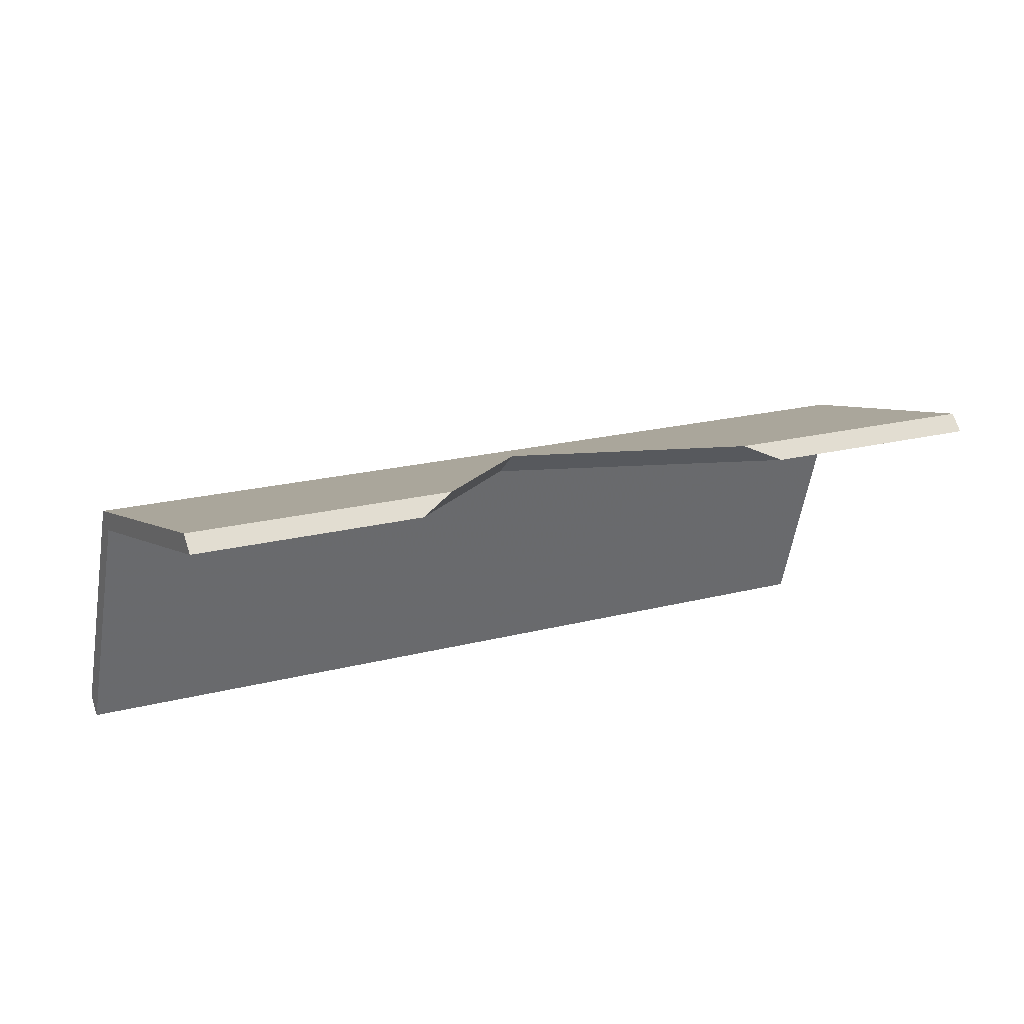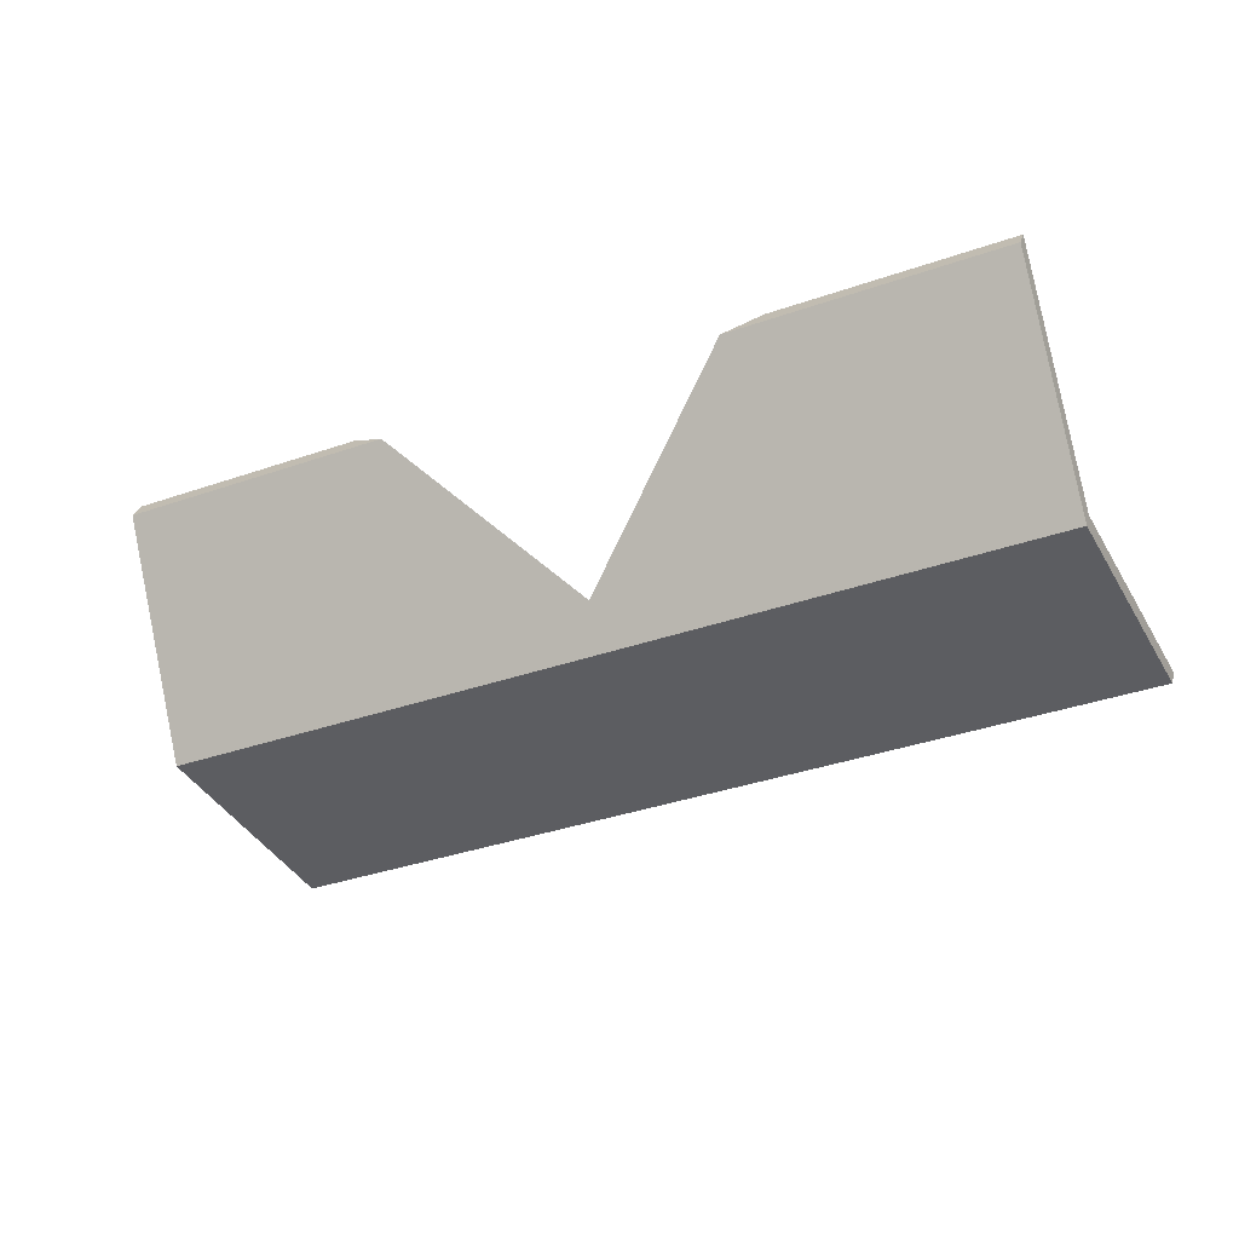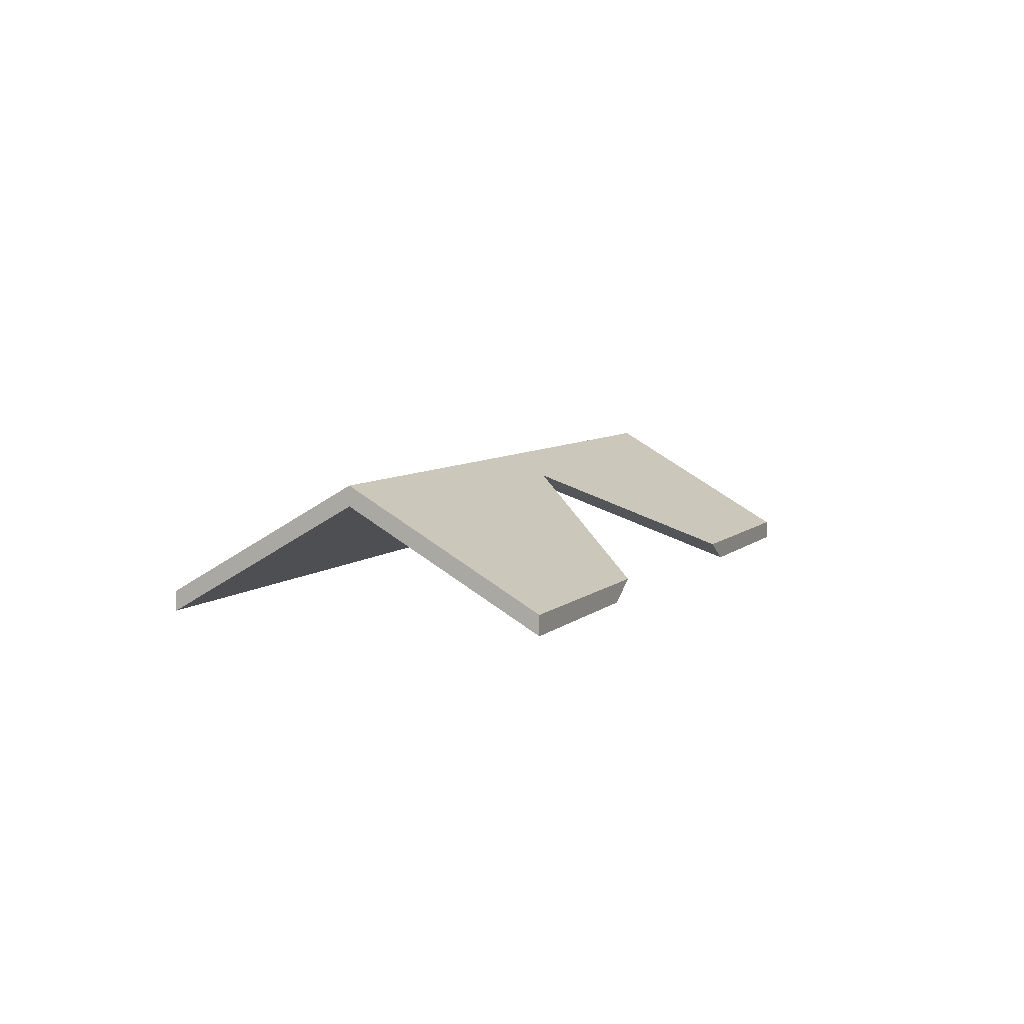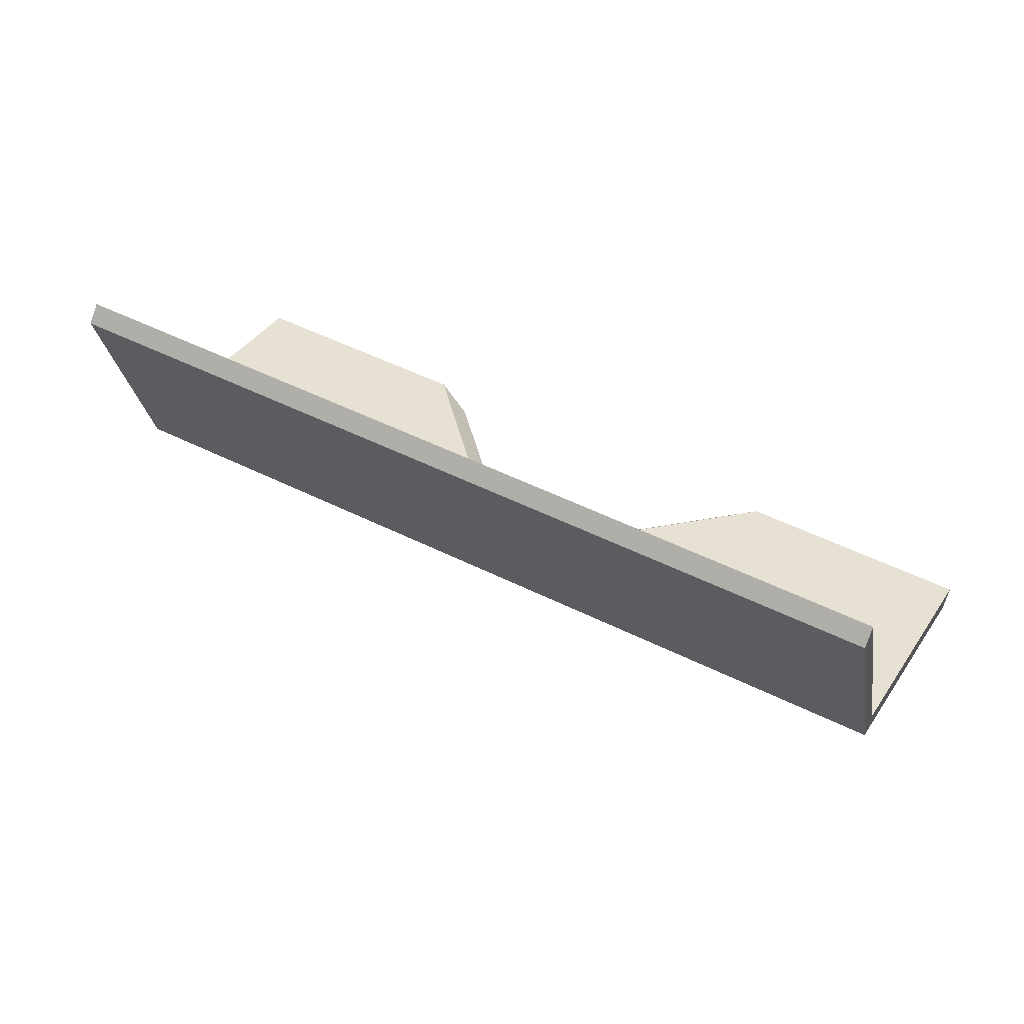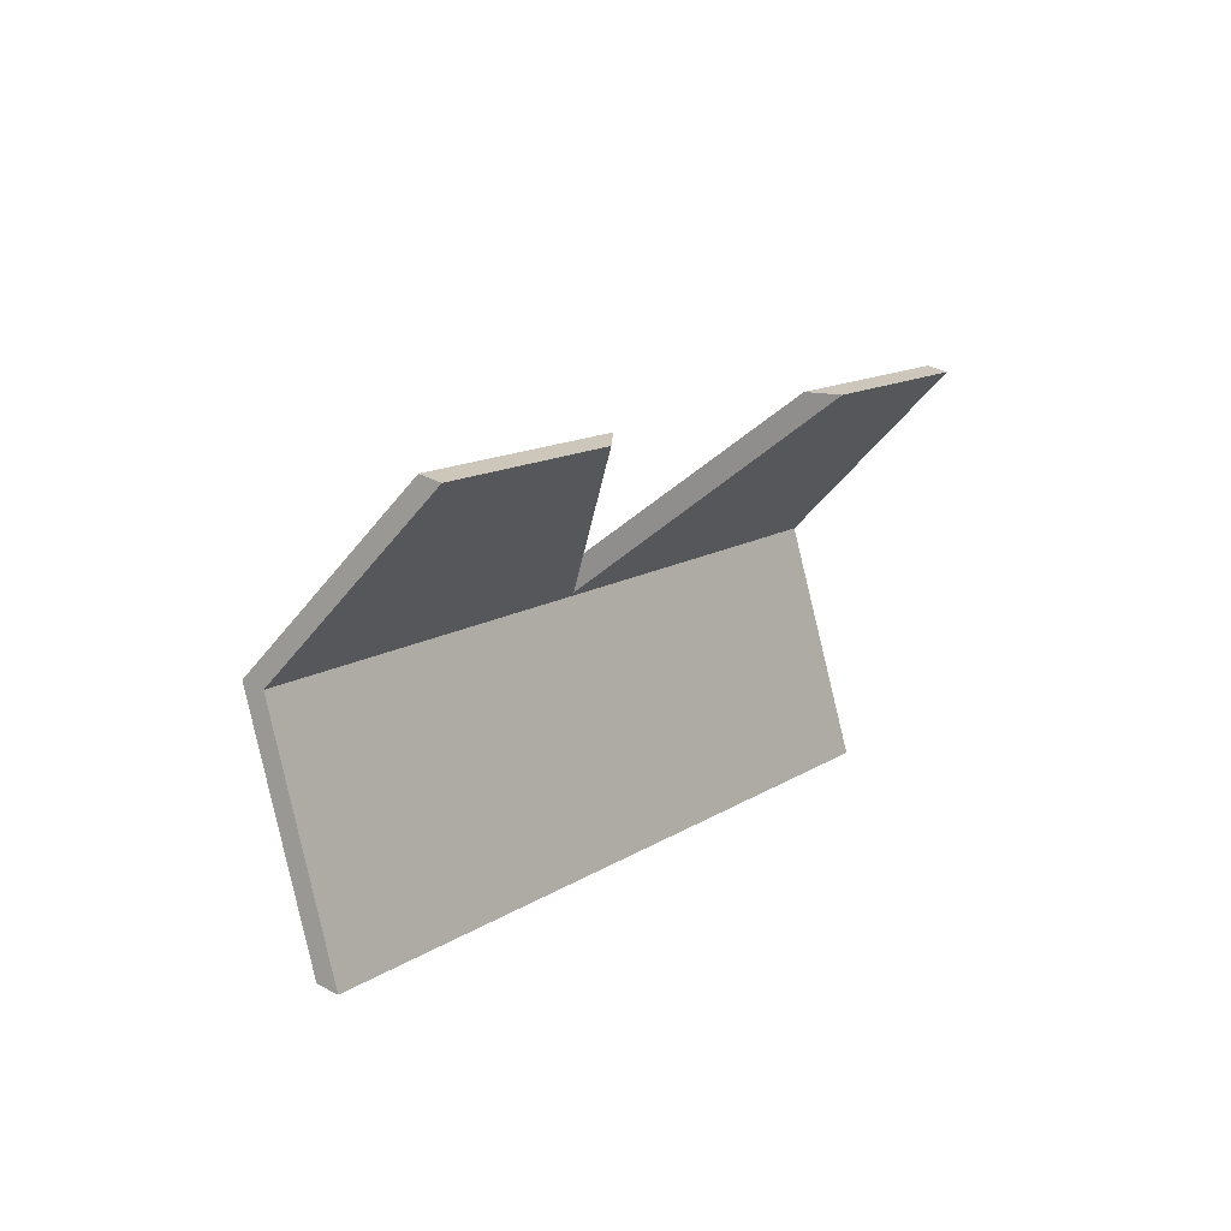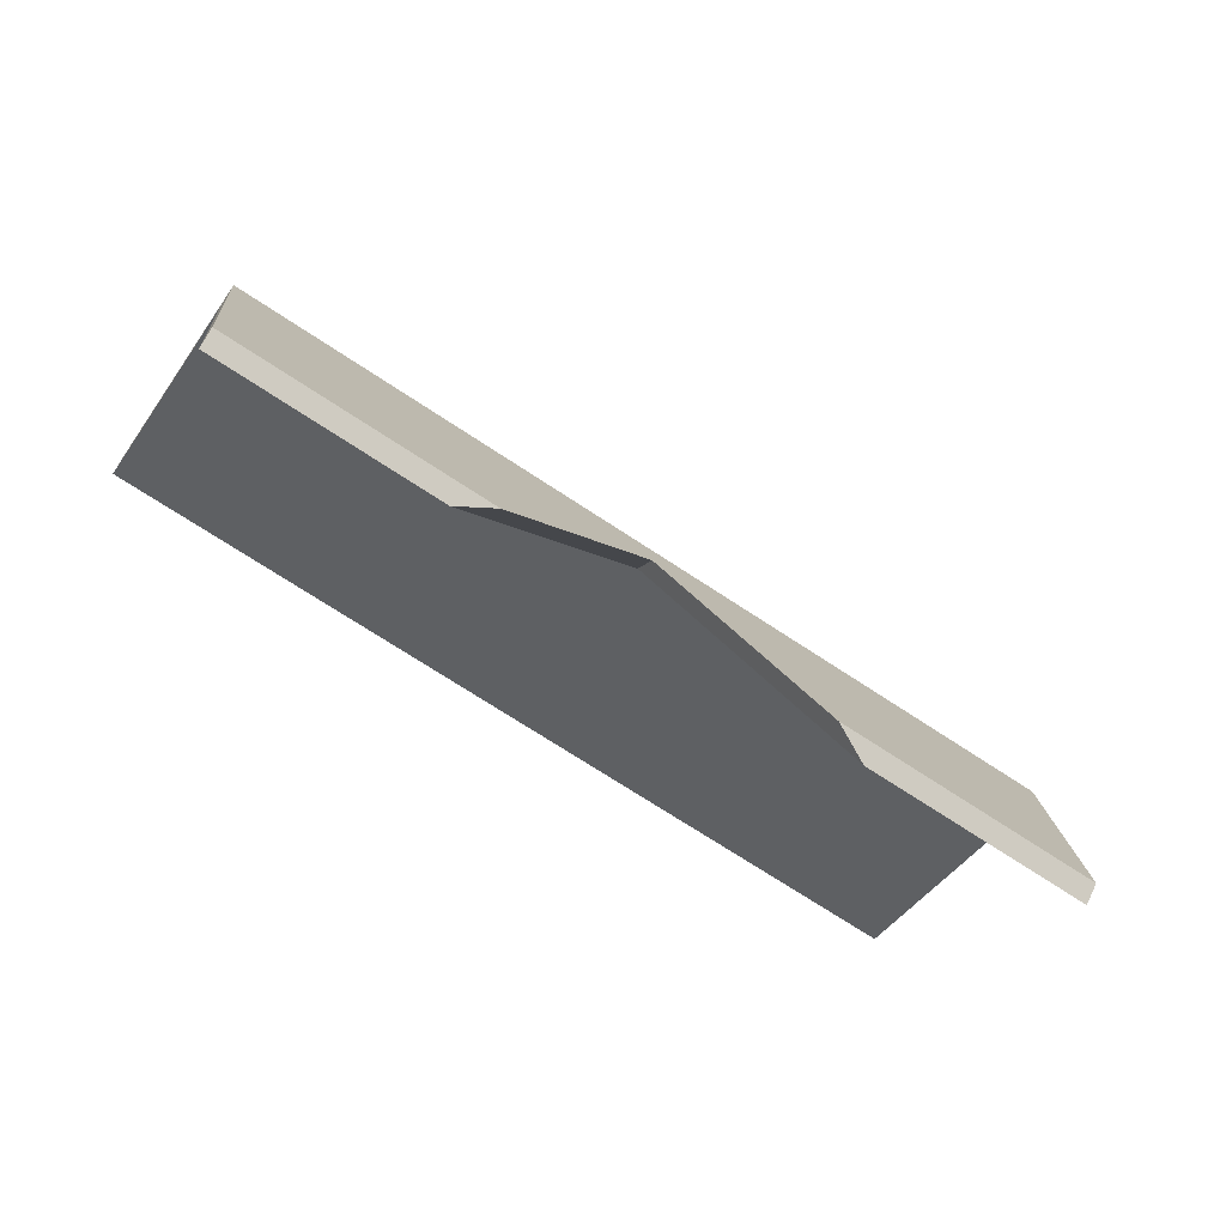
<metadata>
{"format":"obj","ext":"obj","renderer":"f3d","projection":"perspective","resolution":1024,"background":"white","views":[{"elev":70.4,"azim":-18.0,"up":"+Z"},{"elev":26.0,"azim":-166.2,"up":"+Z"},{"elev":6.2,"azim":-45.5,"up":"+Y"},{"elev":-79.4,"azim":-19.2,"up":"+Z"},{"elev":37.6,"azim":-55.8,"up":"+Z"},{"elev":68.5,"azim":26.3,"up":"+Z"}]}
</metadata>
<code>
v 5.679 -0.0626 -0.7403
v 5.679 -0.06045 -0.7403
v 5.761 -0.06045 -0.7734
v 5.761 -0.0626 -0.7734
v 5.687 -0.07477 -0.7207
v 5.687 -0.07262 -0.7207
v 5.679 -0.06045 -0.7403
v 5.679 -0.0626 -0.7403
v 5.709 -0.07477 -0.7296
v 5.712 -0.07262 -0.731
v 5.687 -0.07262 -0.7207
v 5.687 -0.07477 -0.7207
v 5.721 -0.06289 -0.7529
v 5.72 -0.06289 -0.7564
v 5.721 -0.06289 -0.7529
v 5.761 -0.06045 -0.7734
v 5.679 -0.06045 -0.7403
v 5.769 -0.07262 -0.7539
v 5.743 -0.07262 -0.7437
v 5.712 -0.07262 -0.731
v 5.687 -0.07262 -0.7207
v 5.761 -0.0626 -0.7734
v 5.761 -0.06045 -0.7734
v 5.769 -0.07262 -0.7539
v 5.769 -0.07477 -0.7539
v 5.72 -0.06289 -0.7564
v 5.679 -0.0626 -0.7403
v 5.761 -0.0626 -0.7734
v 5.687 -0.07477 -0.7207
v 5.709 -0.07477 -0.7296
v 5.747 -0.07477 -0.7451
v 5.769 -0.07477 -0.7539
v 5.743 -0.07262 -0.7437
v 5.747 -0.07477 -0.7451
v 5.769 -0.07477 -0.7539
v 5.769 -0.07262 -0.7539
v 5.679 -0.06045 -0.7403
v 5.761 -0.06045 -0.7734
v 5.753 -0.07262 -0.793
v 5.671 -0.07262 -0.7598
v 5.671 -0.07262 -0.7598
v 5.753 -0.07262 -0.793
v 5.753 -0.07477 -0.793
v 5.671 -0.07477 -0.7598
v 5.679 -0.06045 -0.7403
v 5.671 -0.07262 -0.7598
v 5.671 -0.07477 -0.7598
v 5.679 -0.0626 -0.7403
v 5.761 -0.06045 -0.7734
v 5.679 -0.06045 -0.7403
v 5.679 -0.0626 -0.7403
v 5.761 -0.0626 -0.7734
v 5.753 -0.07262 -0.793
v 5.761 -0.06045 -0.7734
v 5.761 -0.0626 -0.7734
v 5.753 -0.07477 -0.793
v 5.753 -0.07477 -0.793
v 5.761 -0.0626 -0.7734
v 5.679 -0.0626 -0.7403
v 5.671 -0.07477 -0.7598
f 1 2 3
f 1 3 4
f 5 6 7
f 5 7 8
f 9 10 11
f 9 11 12
f 13 10 9
f 13 9 14
f 15 16 17
f 18 16 15
f 18 15 19
f 20 15 21
f 21 15 17
f 22 23 24
f 22 24 25
f 26 27 28
f 29 27 26
f 29 26 30
f 31 26 32
f 32 26 28
f 14 31 19
f 14 19 13
f 33 34 35
f 33 35 36
f 37 38 39
f 37 39 40
f 41 42 43
f 41 43 44
f 45 46 47
f 45 47 48
f 49 50 51
f 49 51 52
f 53 54 55
f 53 55 56
f 57 58 59
f 57 59 60

</code>
